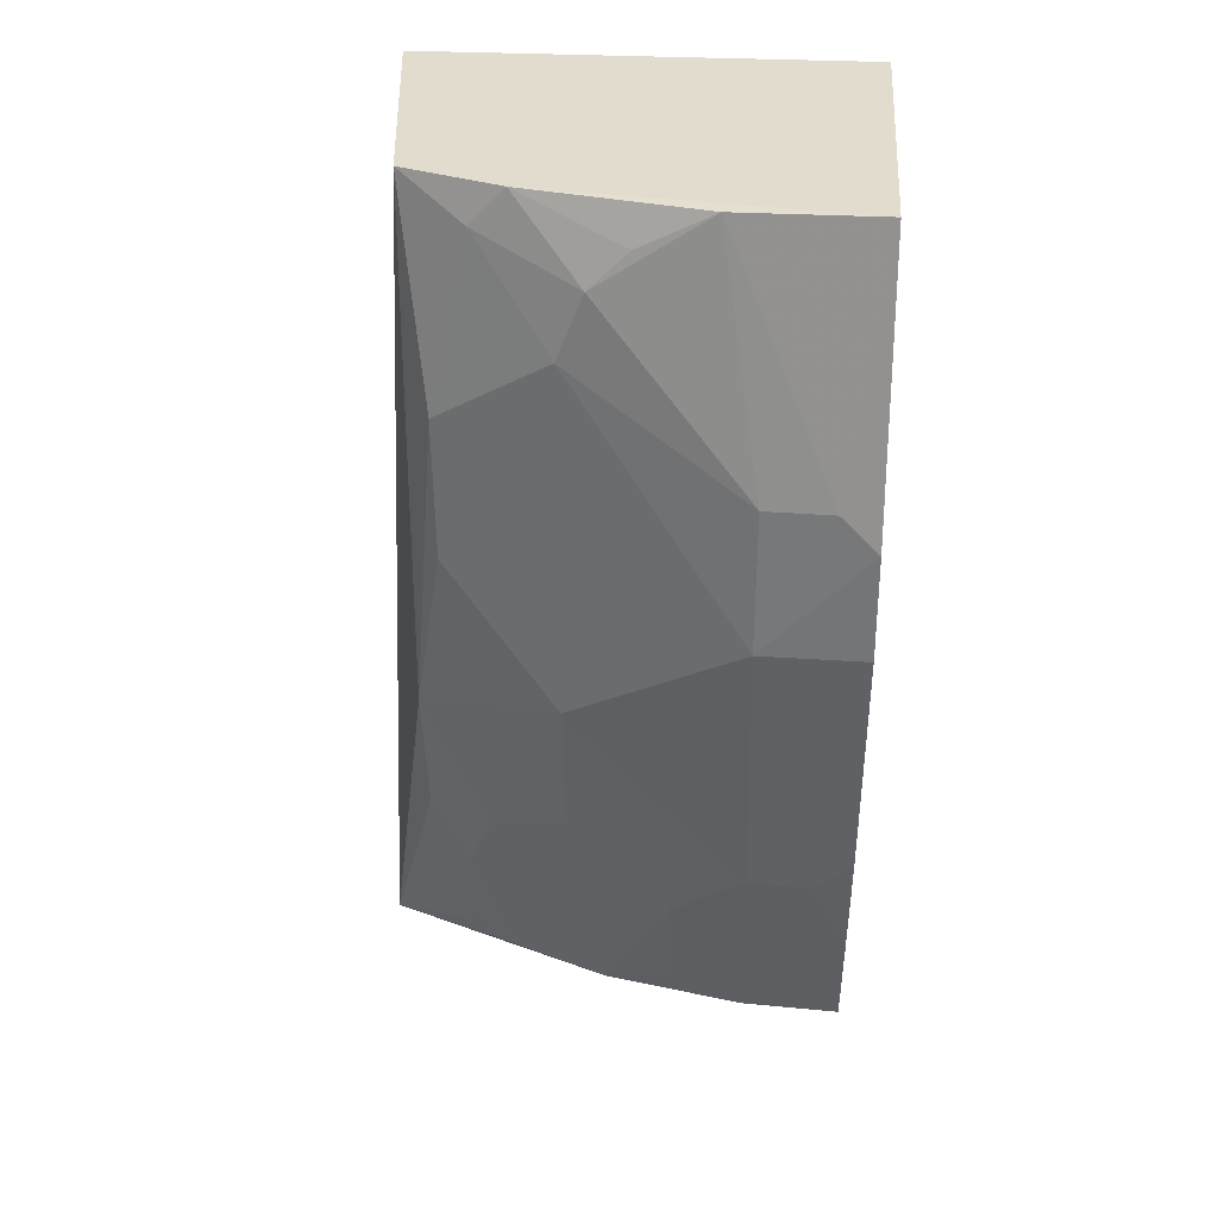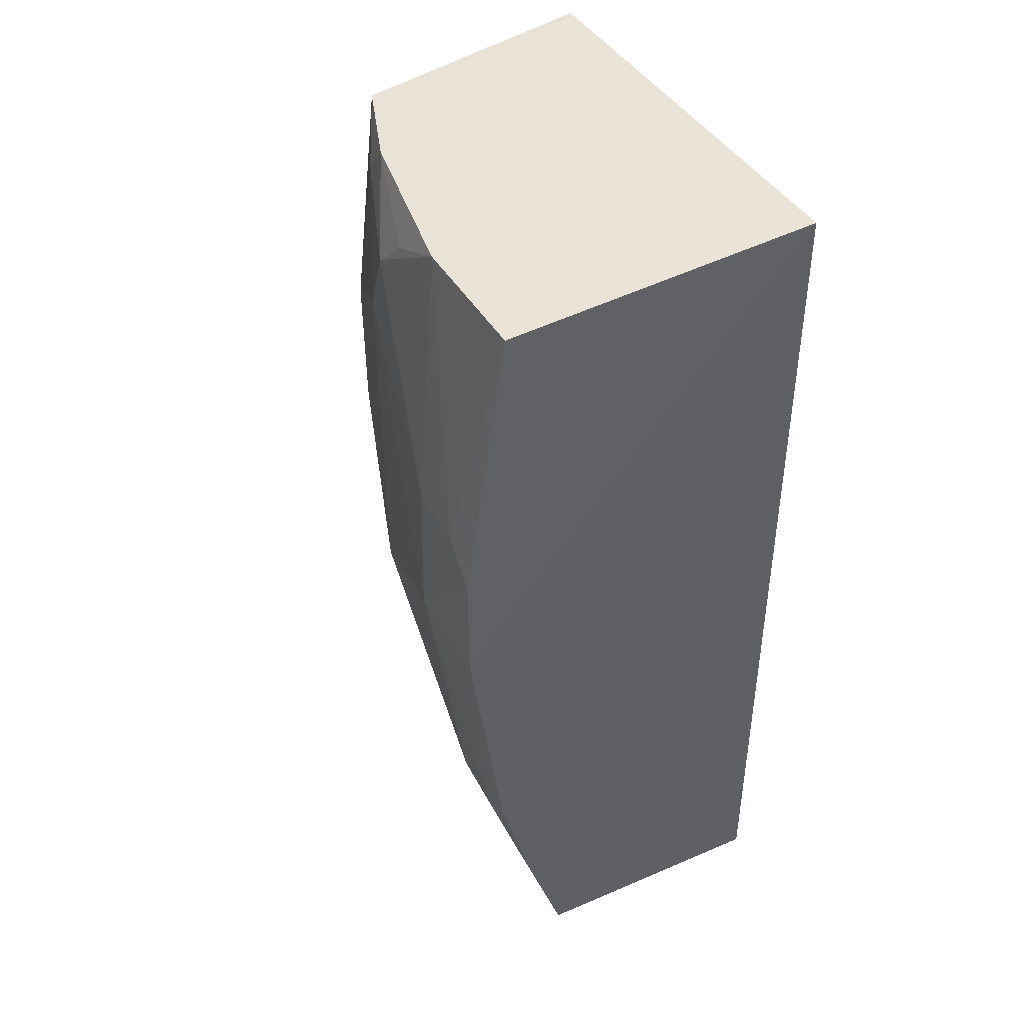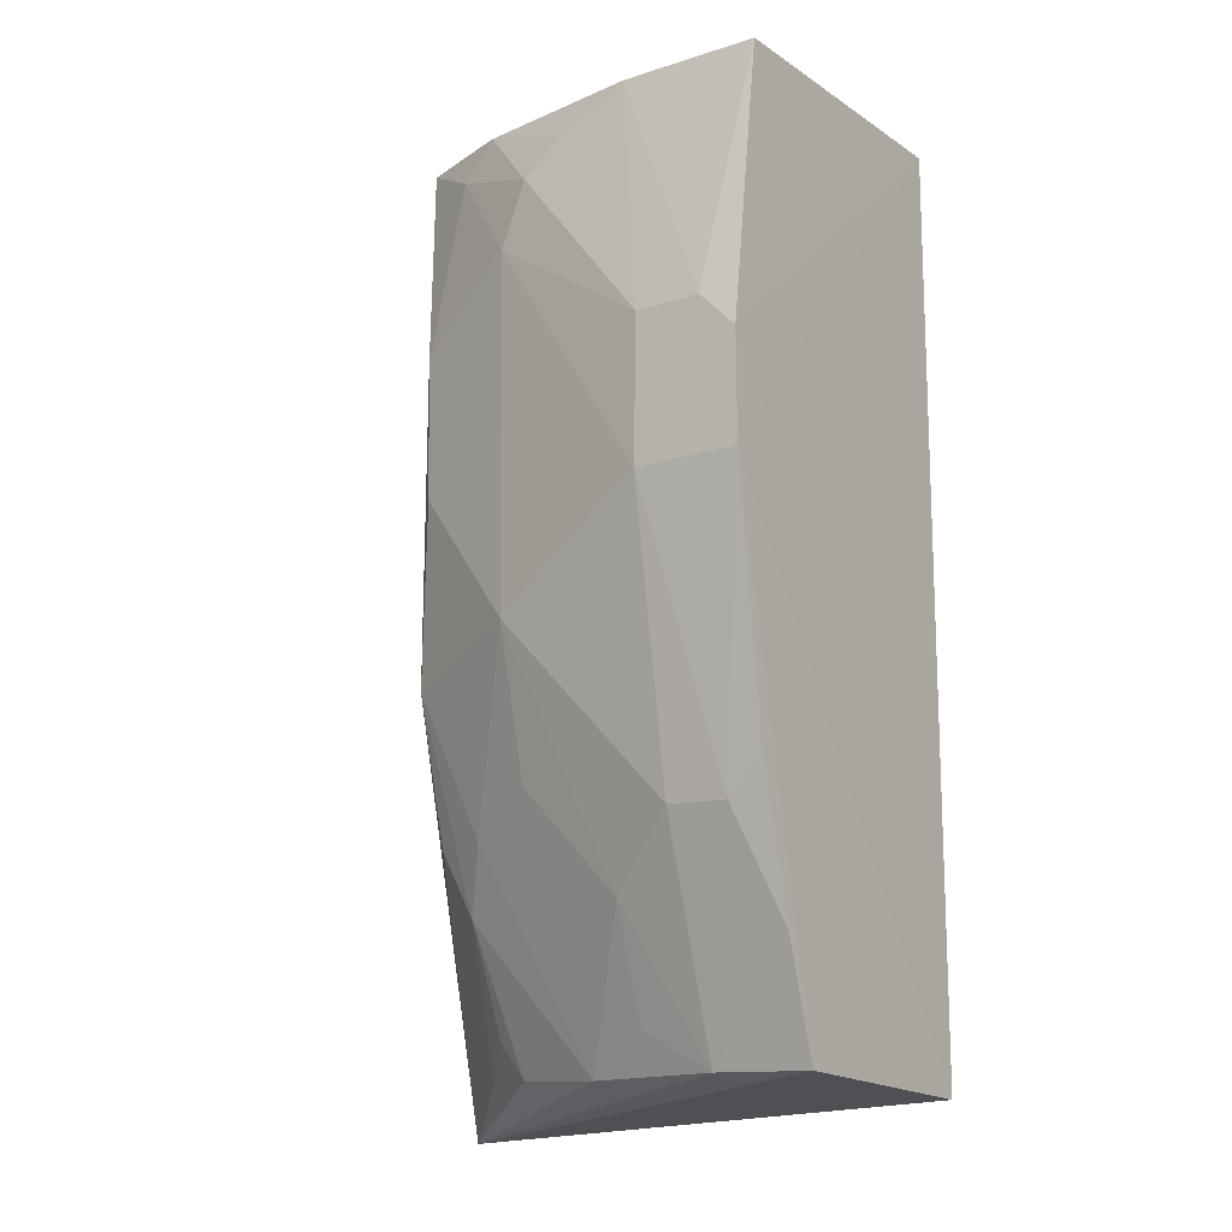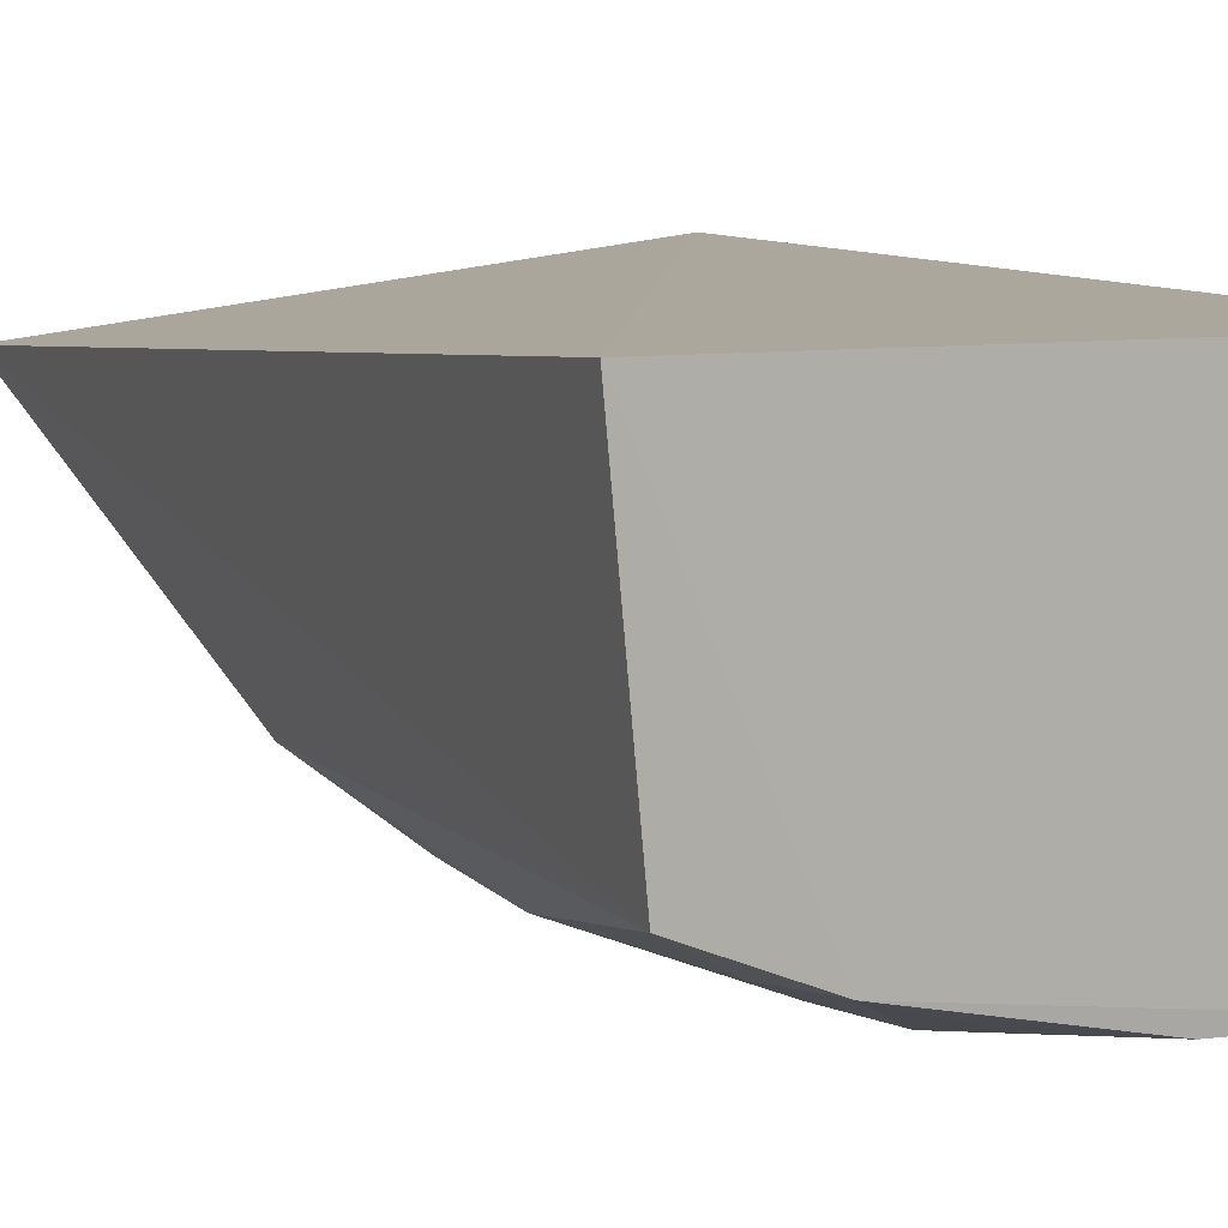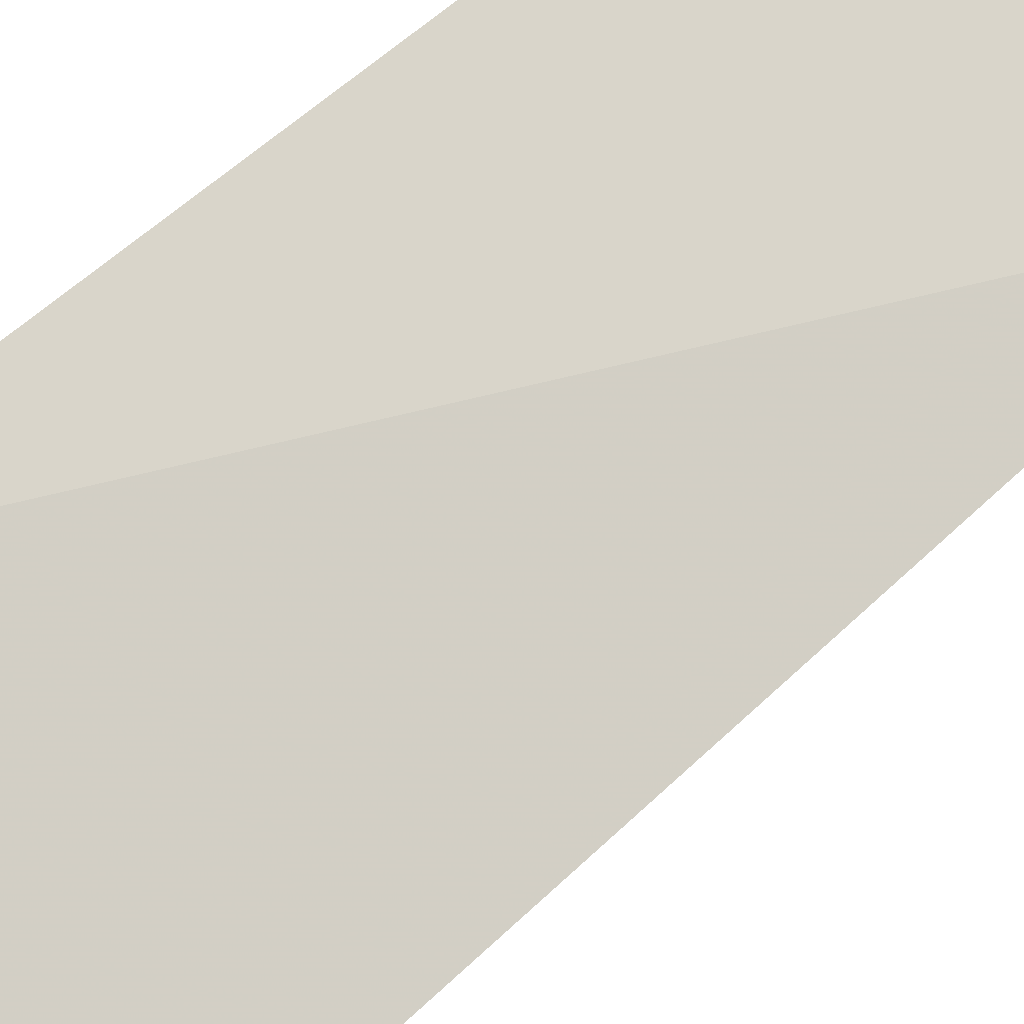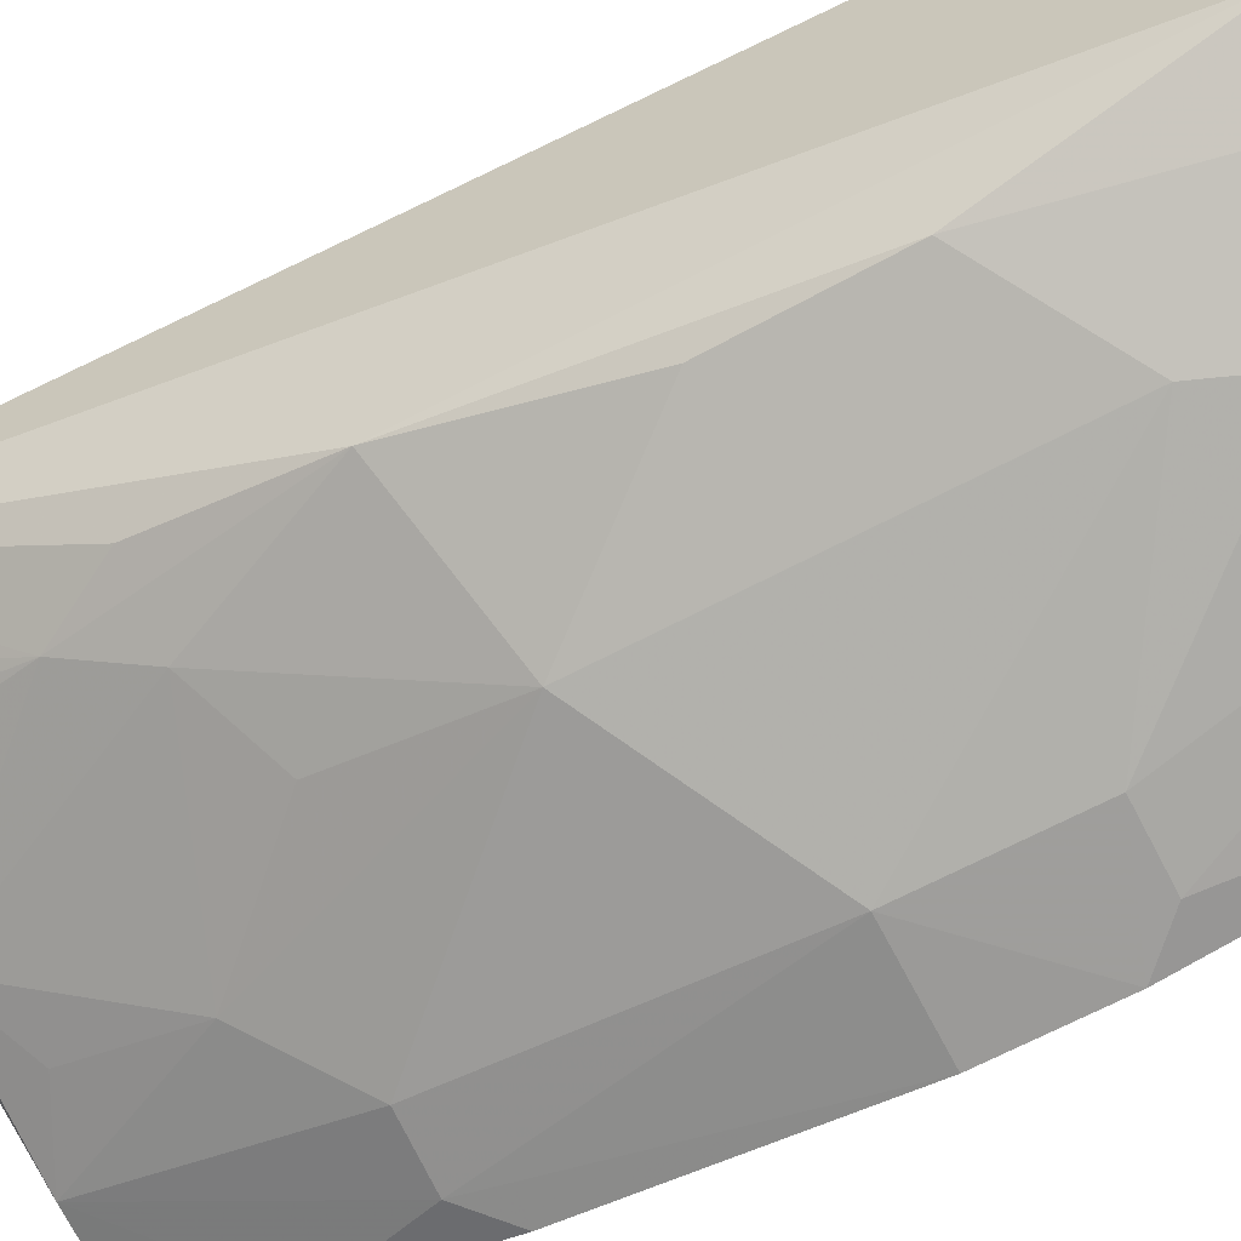
<metadata>
{"format":"obj","ext":"obj","renderer":"f3d","projection":"perspective","resolution":1024,"background":"white","views":[{"elev":32.5,"azim":4.0,"up":"+Z"},{"elev":43.3,"azim":60.7,"up":"+Z"},{"elev":-14.4,"azim":33.3,"up":"+Z"},{"elev":8.4,"azim":-22.2,"up":"+Y"},{"elev":74.4,"azim":-129.1,"up":"+Y"},{"elev":-68.3,"azim":-62.4,"up":"+Y"}]}
</metadata>
<code>
v 0.008106 -0.3416 0.1387
v 0.007908 -0.3127 -0.2293
v 0.008974 -0.2079 0.1439
v -0.1728 -0.2079 0.1439
v -0.1622 -0.3123 -0.07886
v 0.008974 -0.2079 -0.2348
v -0.03394 -0.3578 -0.0223
v -0.1614 -0.3103 0.1391
v -0.1895 -0.234 -0.2483
v 0.008813 -0.3589 -0.02227
v -0.03238 -0.3403 -0.1393
v -0.1213 -0.3261 0.1393
v -0.006513 -0.3582 0.03659
v 0.008656 -0.3591 0.0215
v -0.1043 -0.3399 -0.06325
v -0.007093 -0.3417 -0.1403
v -0.09111 -0.297 -0.2291
v -0.09433 -0.3415 0.109
v -0.1509 -0.3258 0.05148
v -0.03252 -0.3109 -0.2286
v 0.008175 -0.3439 -0.1256
v -0.1469 -0.2971 -0.1674
v -0.06252 -0.3253 -0.1676
v -0.03363 -0.357 0.03654
v -0.1048 -0.341 0.08227
v -0.1354 -0.3247 0.1241
v -0.04961 -0.3406 0.1384
v -0.15 -0.3256 -0.006361
v 0.00797 -0.328 -0.1839
v -0.1622 -0.2963 -0.1397
v -0.1344 -0.2796 -0.2273
v -0.1354 -0.3097 -0.1397
v -0.06257 -0.3097 -0.213
v -0.07896 -0.34 0.1238
v -0.1599 -0.2642 -0.2265
v -0.1043 -0.3246 -0.1238
v -0.1455 -0.2798 -0.2119
f 1 3 4
f 6 4 3
f 9 4 6
f 9 8 4
f 9 5 8
f 9 6 2
f 10 2 6
f 10 6 3
f 12 1 4
f 12 4 8
f 14 10 3
f 14 3 1
f 14 1 13
f 14 7 10
f 15 11 7
f 16 10 7
f 16 7 11
f 19 8 5
f 20 16 11
f 20 17 9
f 20 9 2
f 21 2 10
f 21 10 16
f 23 11 15
f 23 20 11
f 24 14 13
f 24 7 14
f 25 15 7
f 25 24 18
f 25 7 24
f 26 18 12
f 26 12 8
f 26 25 18
f 26 8 19
f 26 19 25
f 27 1 12
f 27 18 24
f 27 24 13
f 27 13 1
f 28 19 5
f 28 5 15
f 28 25 19
f 28 15 25
f 29 20 2
f 29 16 20
f 29 21 16
f 29 2 21
f 30 22 5
f 30 5 9
f 30 9 22
f 31 9 17
f 31 17 22
f 32 15 5
f 32 5 22
f 32 22 17
f 32 17 23
f 33 23 17
f 33 17 20
f 33 20 23
f 34 27 12
f 34 12 18
f 34 18 27
f 35 22 9
f 35 9 31
f 36 32 23
f 36 23 15
f 36 15 32
f 37 35 31
f 37 31 22
f 37 22 35

</code>
